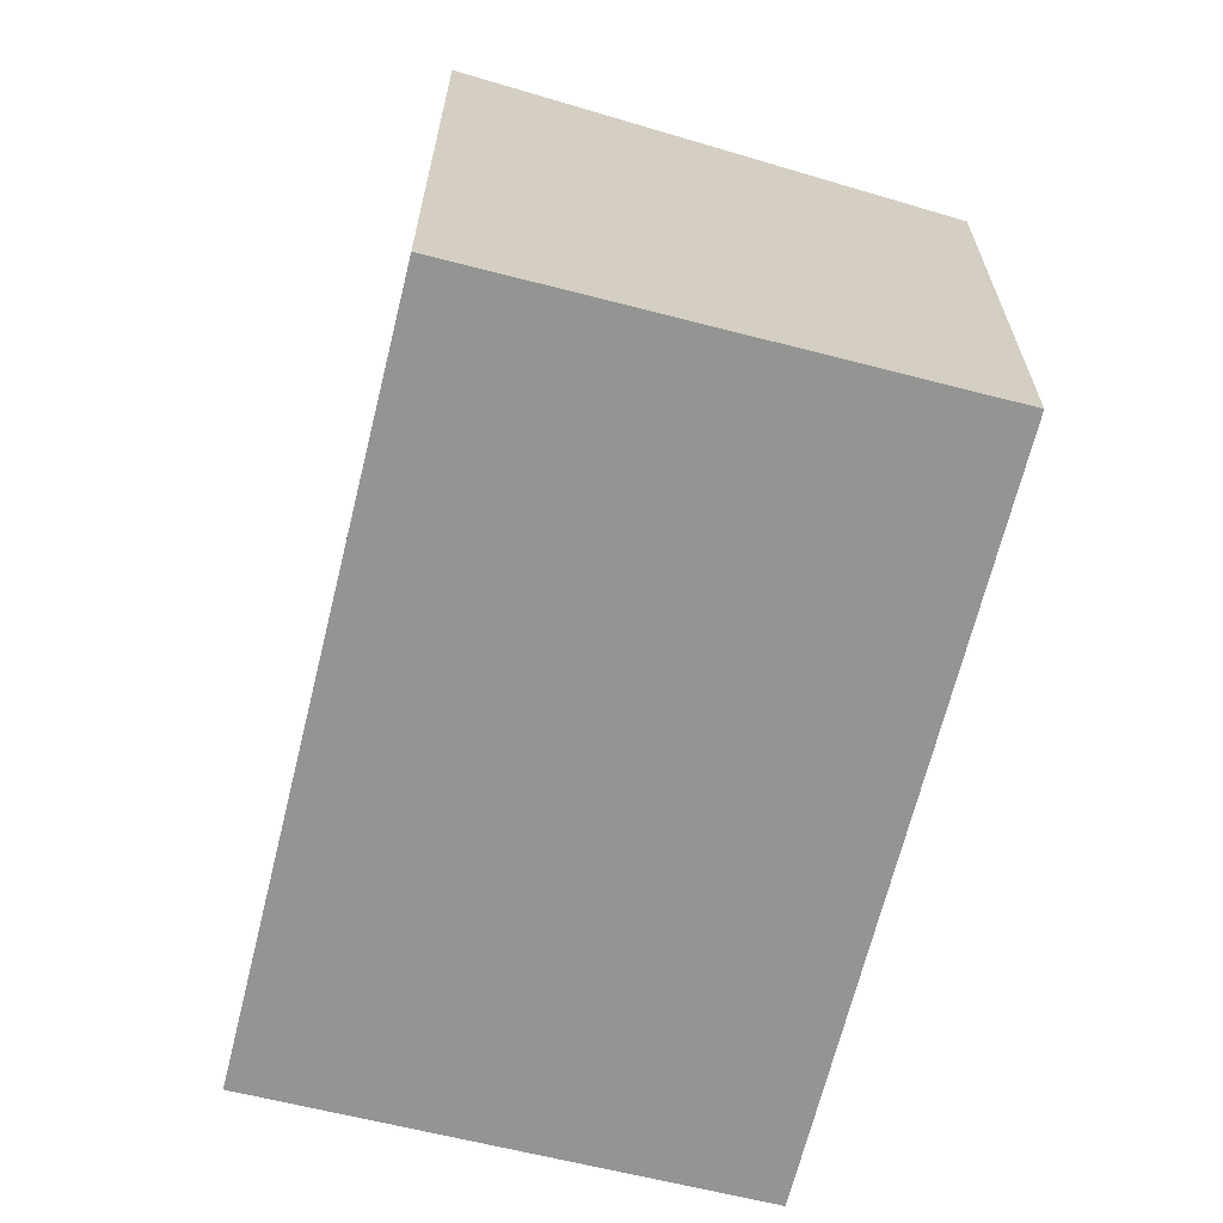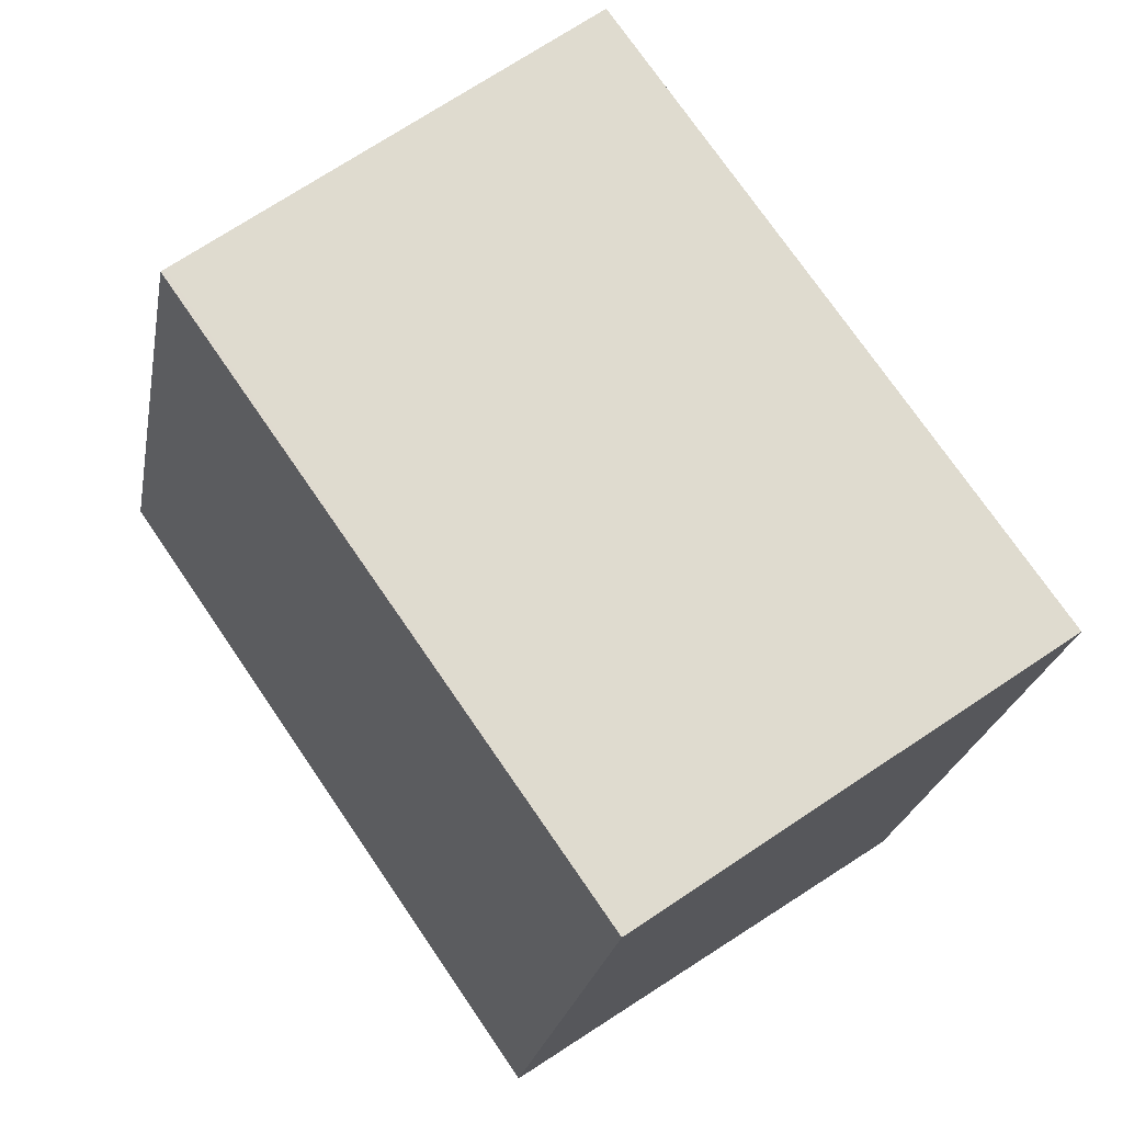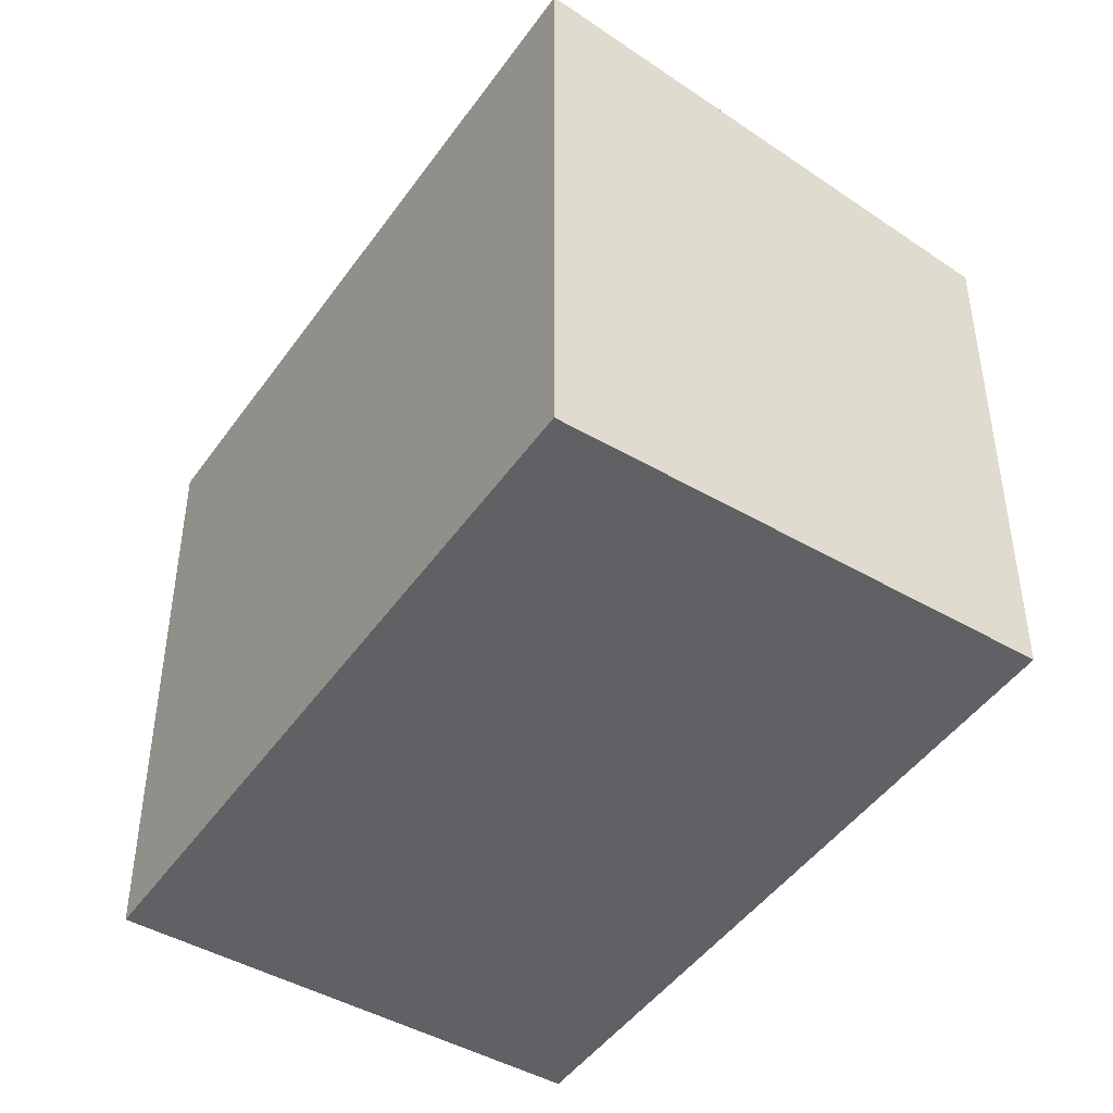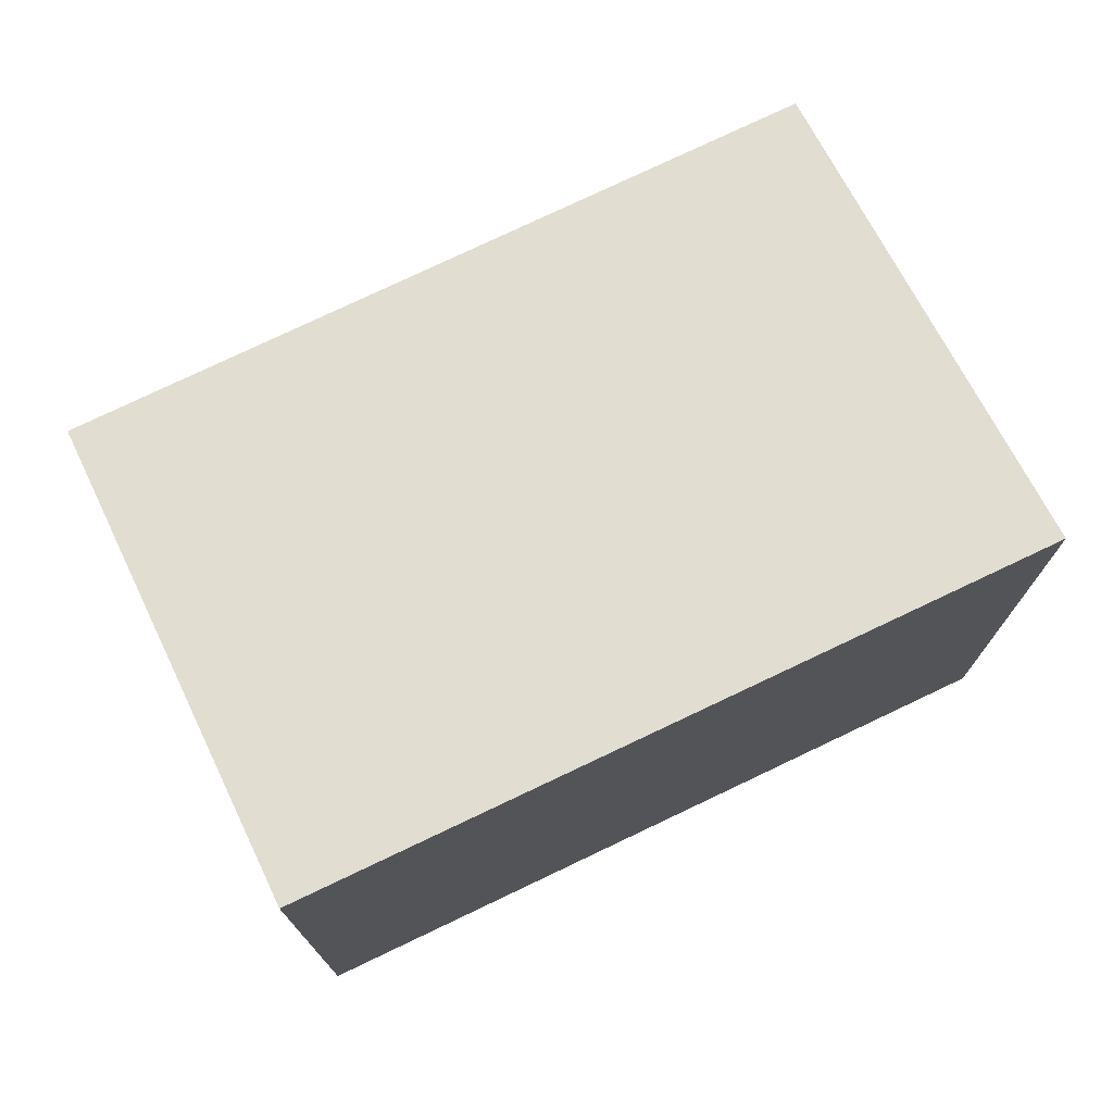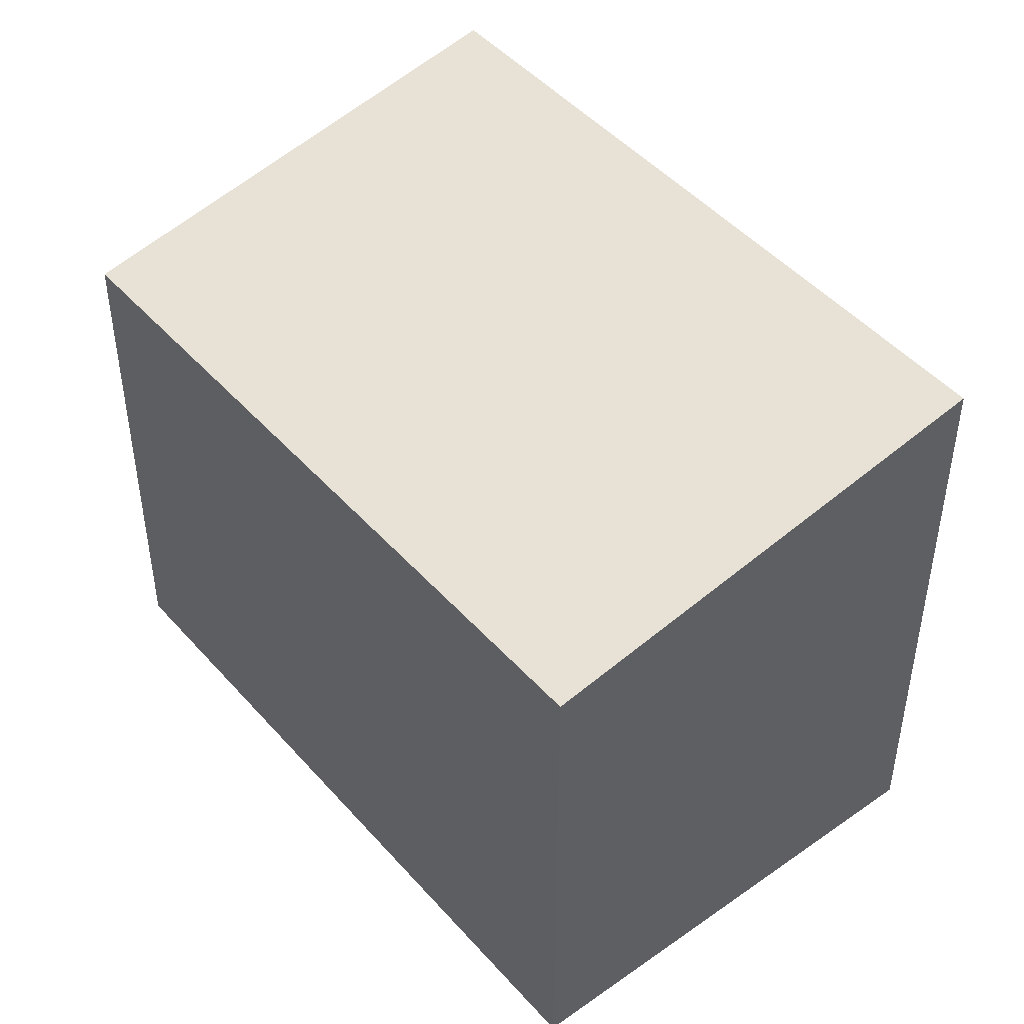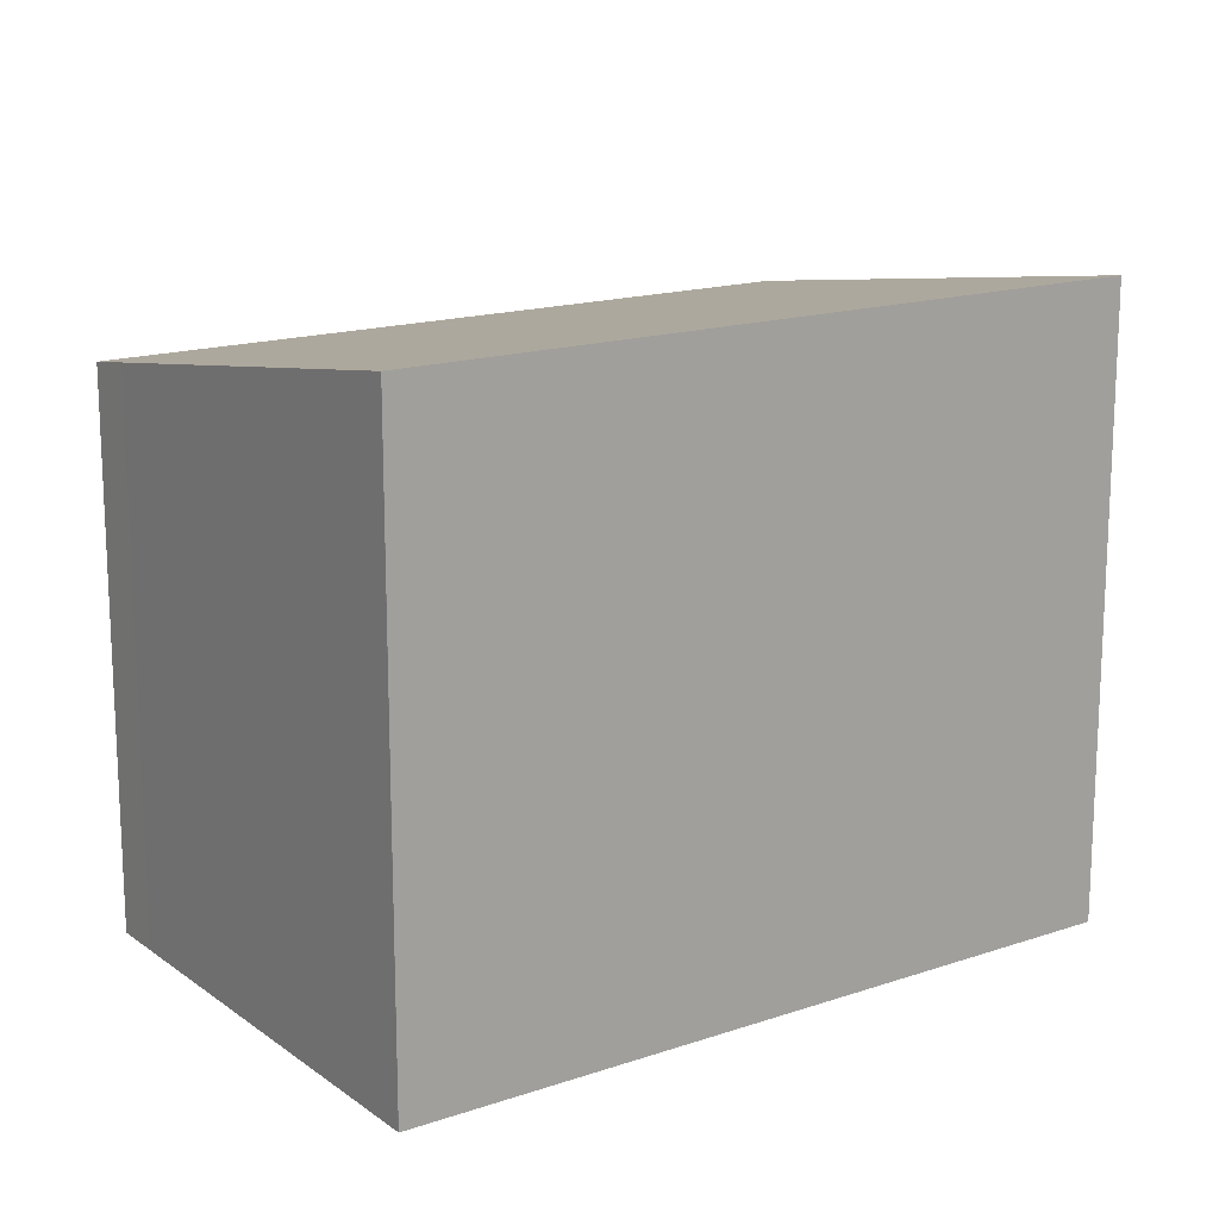
<metadata>
{"format":"obj","ext":"obj","renderer":"f3d","projection":"perspective","resolution":1024,"background":"white","views":[{"elev":-67.0,"azim":-159.2,"up":"+Z"},{"elev":-23.8,"azim":-10.2,"up":"+Y"},{"elev":-46.2,"azim":-178.4,"up":"+Z"},{"elev":75.9,"azim":99.0,"up":"+Z"},{"elev":47.3,"azim":-4.1,"up":"+Z"},{"elev":16.9,"azim":89.7,"up":"+Z"}]}
</metadata>
<code>
v -856.7 -1314 2.15
v -855 -1313 2.472
v -853.3 -1316 2.501
v -855 -1317 2.182
v -853.3 -1316 2.501
v -855.1 -1313 2.469
v -855 -1313 2.469
v -856.7 -1314 2.15
v -855 -1313 2.472
v -856.5 -1314 2.185
v -854.8 -1317 2.215
v -856.5 -1314 2.185
v -854.9 -1317 2.186
v -856.7 -1314 2.153
v -856.7 -1314 2.153
v -855 -1317 2.185
v -855 -1317 2.181
v -854.8 -1317 2.214
v -853.4 -1316 2.501
v -853.4 -1316 2.5
v -856.7 -1314 2.153
v -856.7 -1314 2.15
v -856.7 -1314 0
v -856.7 -1314 0
v -855 -1313 2.472
v -855 -1313 2.472
v -855 -1313 0
v -855 -1313 0
v -853.3 -1316 2.501
v -853.3 -1316 2.501
v -853.3 -1316 0
v -853.3 -1316 4.441e-16
v -855 -1317 2.181
v -855 -1317 2.182
v -855 -1317 0
v -855 -1317 0
v -854.8 -1317 2.215
v -853.3 -1316 2.501
v -853.3 -1316 4.441e-16
v -854.8 -1317 0
v -855 -1313 2.472
v -855.1 -1313 2.469
v -855.1 -1313 0
v -855 -1313 0
v -856.7 -1314 2.15
v -856.7 -1314 2.15
v -856.7 -1314 0
v -856.7 -1314 0
v -853.4 -1316 2.501
v -855 -1313 2.472
v -855 -1313 0
v -853.4 -1316 0
v -854.9 -1317 2.186
v -854.8 -1317 2.215
v -854.8 -1317 0
v -854.9 -1317 0
v -855.1 -1313 2.469
v -856.5 -1314 2.185
v -856.5 -1314 0
v -855.1 -1313 0
v -855 -1317 2.182
v -854.9 -1317 2.186
v -854.9 -1317 0
v -855 -1317 0
v -856.5 -1314 2.185
v -856.7 -1314 2.153
v -856.7 -1314 0
v -856.5 -1314 0
v -856.7 -1314 2.15
v -855 -1317 2.181
v -855 -1317 0
v -856.7 -1314 0
v -853.3 -1316 2.501
v -853.4 -1316 2.501
v -853.4 -1316 0
v -853.3 -1316 0
v -856.7 -1314 0
v -855 -1313 0
v -853.3 -1316 0
v -855 -1317 0
f 7 6 2 9
f 15 12 10 14
f 16 14 10 18
f 20 7 9 19
f 18 10 7 20
f 12 6 7 10
f 17 8 14 16
f 14 8 1 15
f 16 13 4 17
f 18 11 13 16
f 19 3 5 20
f 20 5 11 18
f 22 23 24 21
f 26 27 28 25
f 30 31 32 29
f 34 35 36 33
f 38 39 40 37
f 42 43 44 41
f 46 47 48 45
f 50 51 52 49
f 54 55 56 53
f 58 59 60 57
f 62 63 64 61
f 66 67 68 65
f 70 71 72 69
f 74 75 76 73
f 78 79 80 77

</code>
